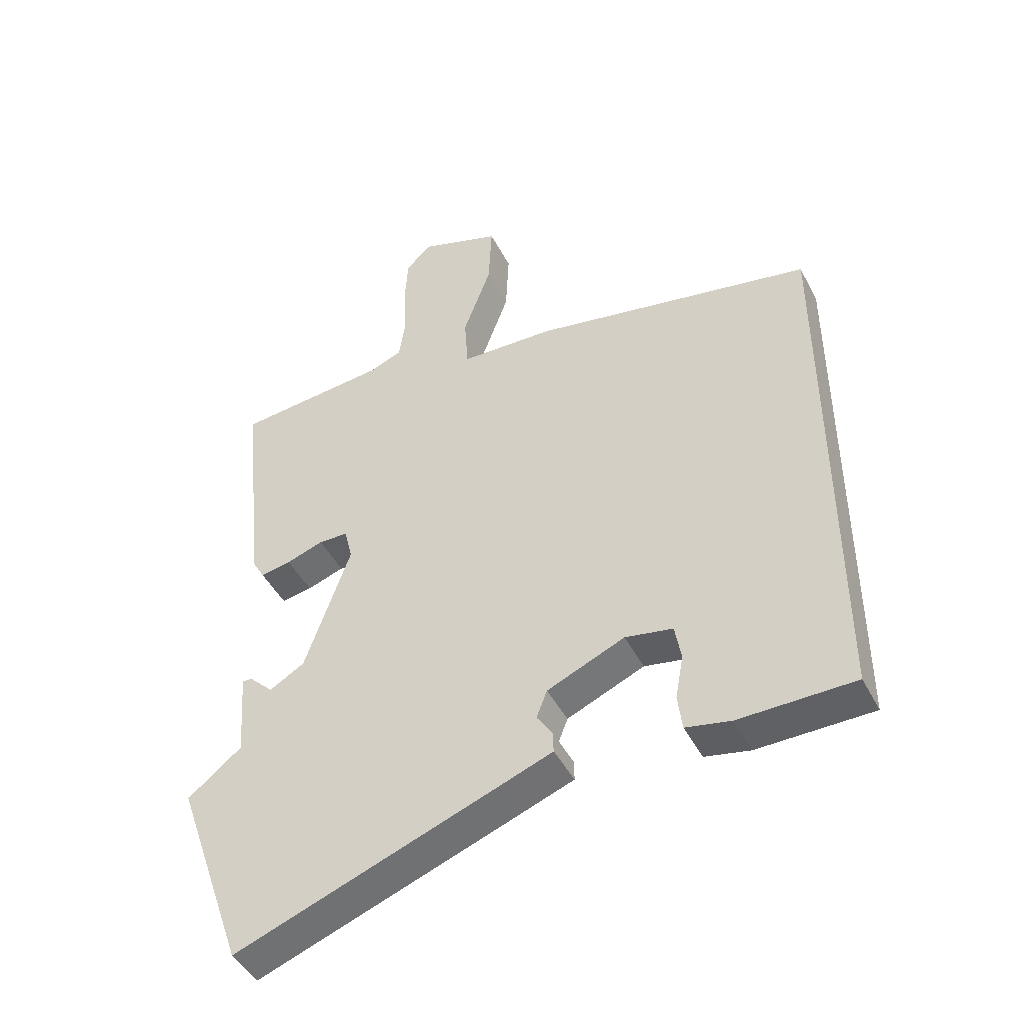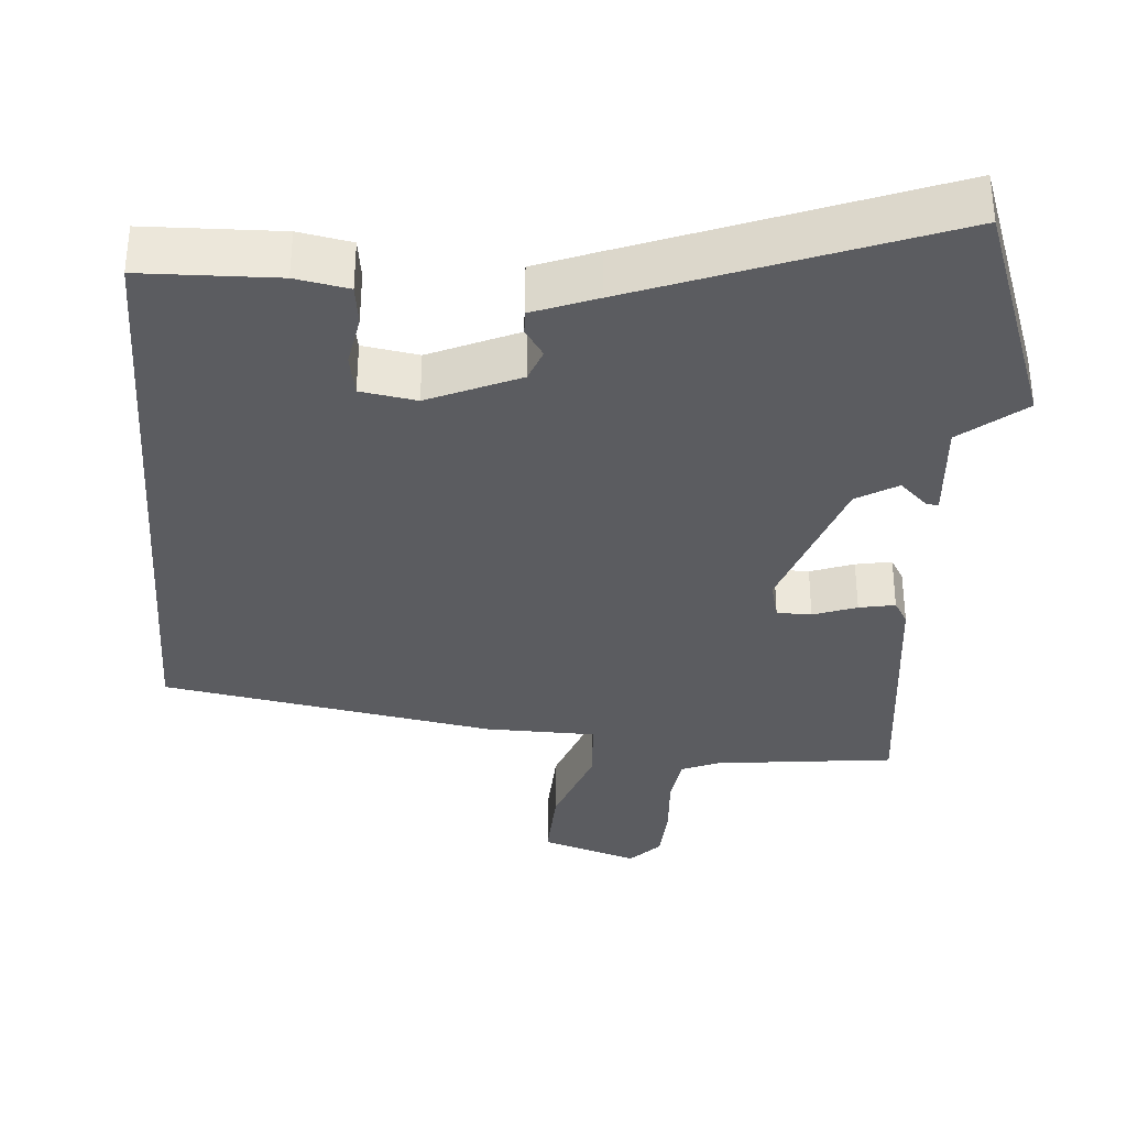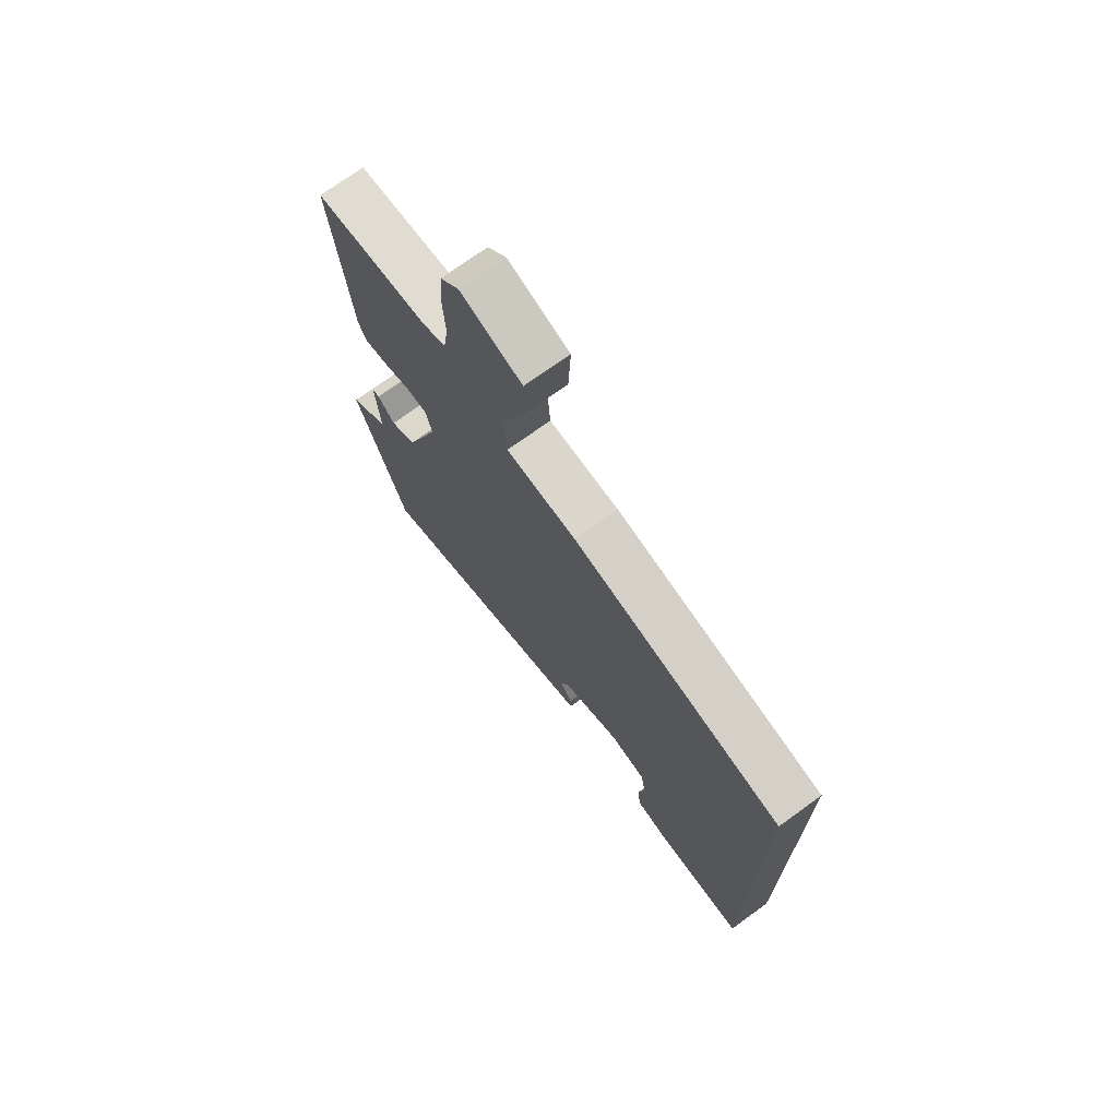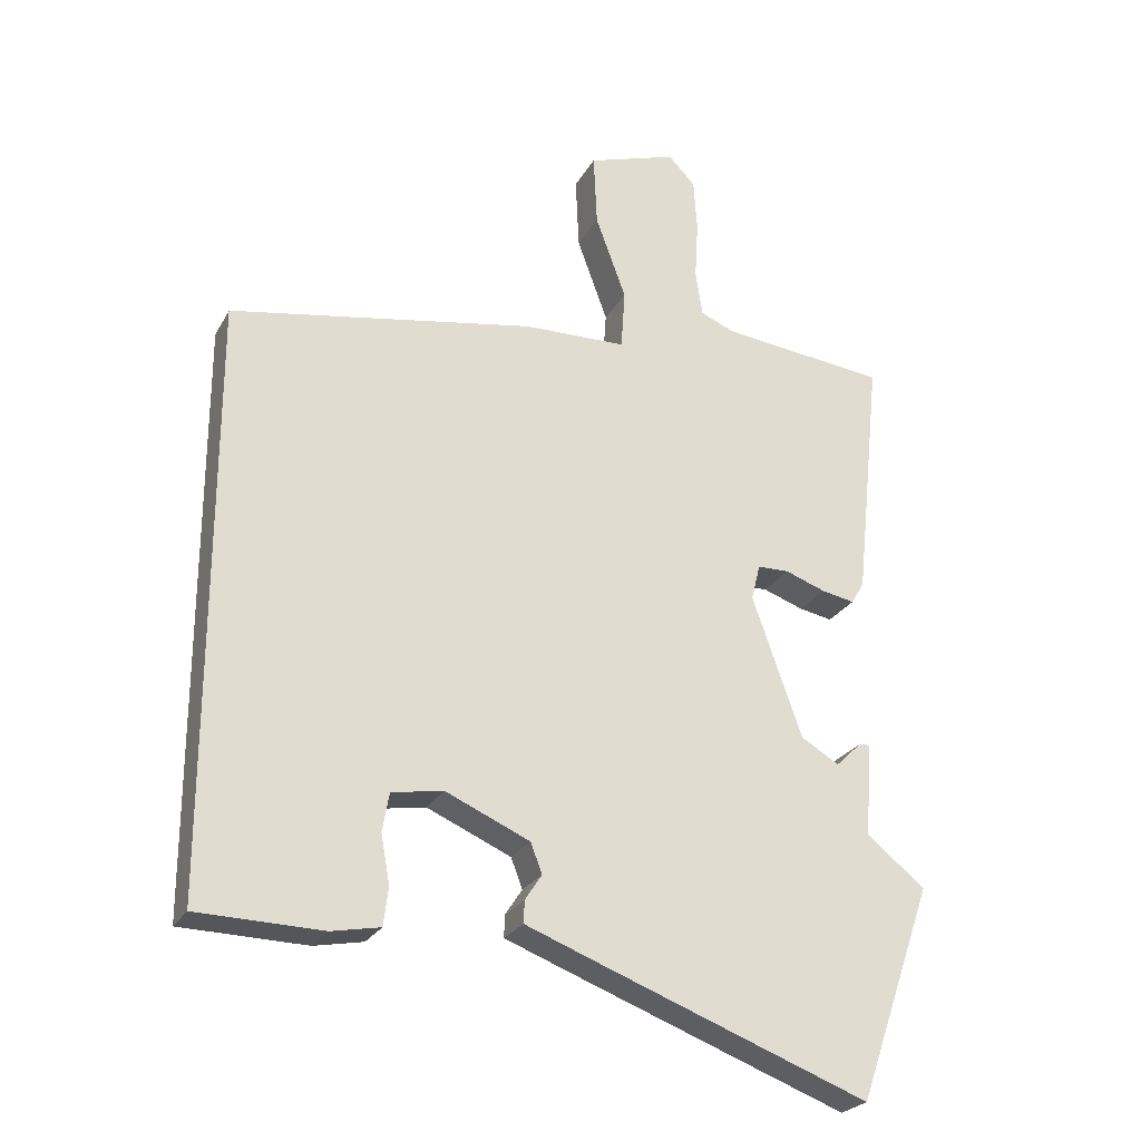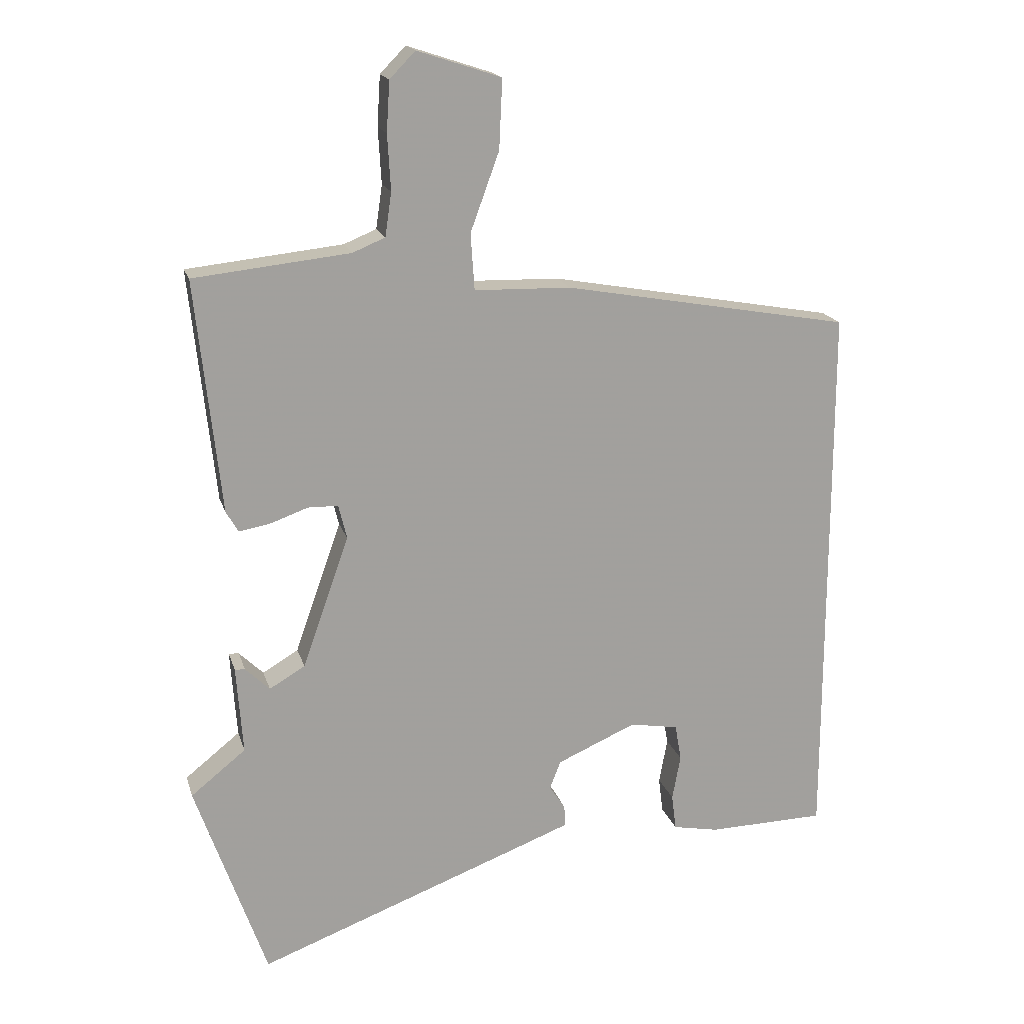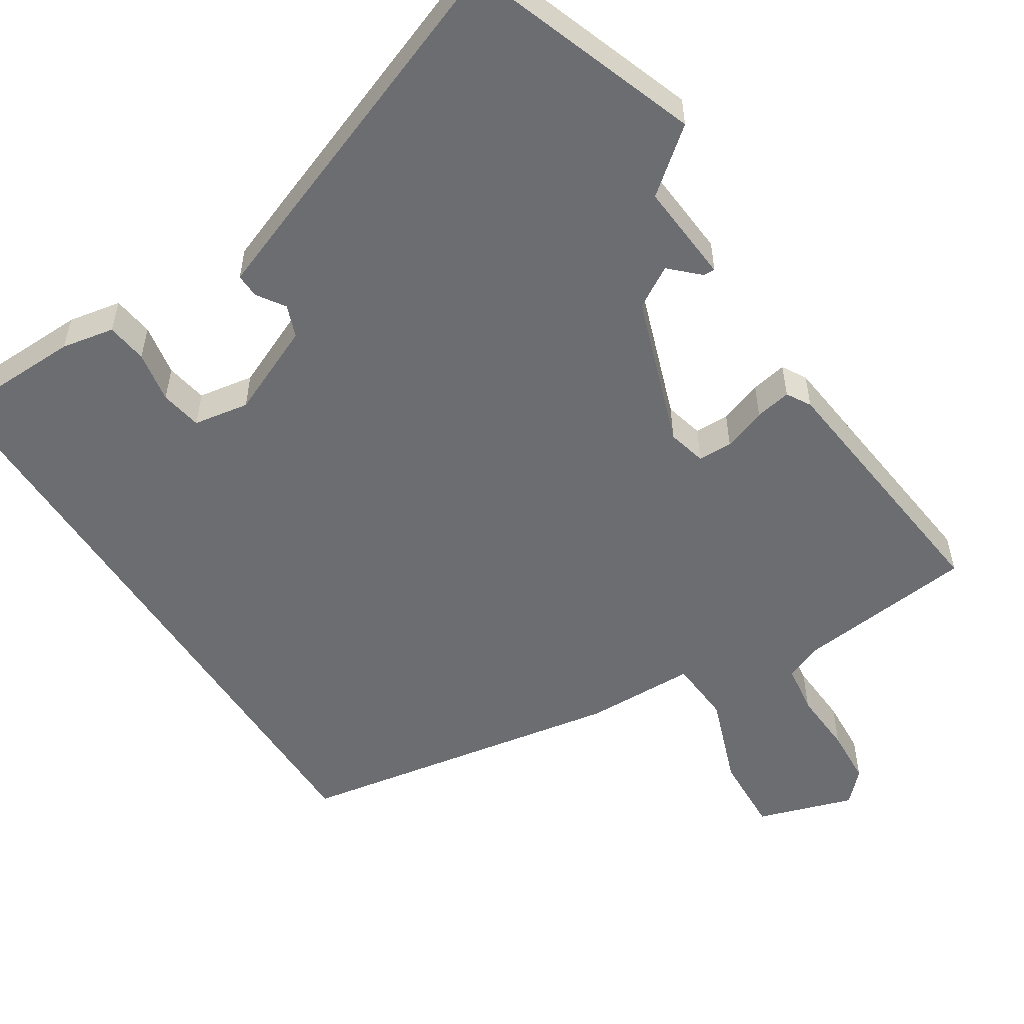
<metadata>
{"format":"obj","ext":"obj","renderer":"f3d","projection":"perspective","resolution":1024,"background":"white","views":[{"elev":-45.3,"azim":26.0,"up":"+Z"},{"elev":-34.9,"azim":176.0,"up":"+Y"},{"elev":72.6,"azim":54.1,"up":"+Z"},{"elev":-25.3,"azim":156.8,"up":"+Z"},{"elev":17.9,"azim":-14.7,"up":"+Z"},{"elev":-54.0,"azim":-147.2,"up":"+Y"}]}
</metadata>
<code>
v -0.455 0.07 -0.628
v -0.566 0.07 -0.312
v -0.48 0.07 -0.243
v -0.49 0.07 -0.105
v -0.474 0.07 -0.106
v -0.436 0.07 -0.143
v -0.38 0.07 -0.11
v -0.307 0.07 0.097
v -0.32 0.07 0.15
v -0.367 0.07 0.151
v -0.426 0.07 0.13
v -0.475 0.07 0.121
v -0.494 0.07 0.154
v -0.533 0.07 0.518
v -0.289 0.07 0.544
v -0.238 0.07 0.565
v -0.228 0.07 0.633
v -0.233 0.07 0.72
v -0.228 0.07 0.798
v -0.188 0.07 0.839
v -0.057 0.07 0.796
v -0.062 0.07 0.688
v -0.107 0.07 0.565
v -0.101 0.07 0.477
v 0.05 0.07 0.473
v 0.5 0.07 0.392
v 0.5 0.07 -0.477
v 0.316 0.07 -0.481
v 0.244 0.07 -0.467
v 0.237 0.07 -0.411
v 0.25 0.07 -0.34
v 0.24 0.07 -0.283
v 0.164 0.07 -0.27
v 0.04 0.07 -0.324
v 0.023 0.07 -0.368
v 0.048 0.07 -0.406
v 0.049 0.07 -0.439
v -0.038 0.07 -0.472
v -0.455 0 -0.628
v -0.566 0 -0.312
v -0.48 0 -0.243
v -0.49 0 -0.105
v -0.474 0 -0.106
v -0.436 0 -0.143
v -0.38 0 -0.11
v -0.307 0 0.097
v -0.32 0 0.15
v -0.367 0 0.151
v -0.426 0 0.13
v -0.475 0 0.121
v -0.494 0 0.154
v -0.533 0 0.518
v -0.289 0 0.544
v -0.238 0 0.565
v -0.228 0 0.633
v -0.233 0 0.72
v -0.228 0 0.798
v -0.188 0 0.839
v -0.057 0 0.796
v -0.062 0 0.688
v -0.107 0 0.565
v -0.101 0 0.477
v 0.05 0 0.473
v 0.5 0 0.392
v 0.5 0 -0.477
v 0.316 0 -0.481
v 0.244 0 -0.467
v 0.237 0 -0.411
v 0.25 0 -0.34
v 0.24 0 -0.283
v 0.164 0 -0.27
v 0.04 0 -0.324
v 0.023 0 -0.368
v 0.048 0 -0.406
v 0.049 0 -0.439
v -0.038 0 -0.472
f 35 36 37 38
f 34 35 38 1
f 28 29 30 31
f 28 31 32
f 27 28 32
f 24 25 26 27
f 24 27 32
f 20 21 22 23
f 20 23 24
f 17 18 19 20
f 16 17 20 24
f 15 16 24 32
f 10 11 12 13
f 9 10 13 14
f 3 4 5 6
f 3 6 7
f 34 1 2 3
f 33 34 3 7
f 9 14 15 32
f 8 9 32 33
f 7 8 33
f 76 75 74 73
f 39 76 73 72
f 69 68 67 66
f 70 69 66
f 70 66 65
f 65 64 63 62
f 70 65 62
f 61 60 59 58
f 62 61 58
f 58 57 56 55
f 62 58 55 54
f 70 62 54 53
f 51 50 49 48
f 52 51 48 47
f 44 43 42 41
f 45 44 41
f 41 40 39 72
f 45 41 72 71
f 70 53 52 47
f 71 70 47 46
f 71 46 45
f 1 39 40 2
f 2 40 41 3
f 3 41 42 4
f 4 42 43 5
f 5 43 44 6
f 6 44 45 7
f 7 45 46 8
f 8 46 47 9
f 9 47 48 10
f 10 48 49 11
f 11 49 50 12
f 12 50 51 13
f 13 51 52 14
f 14 52 53 15
f 15 53 54 16
f 16 54 55 17
f 17 55 56 18
f 18 56 57 19
f 19 57 58 20
f 20 58 59 21
f 21 59 60 22
f 22 60 61 23
f 23 61 62 24
f 24 62 63 25
f 25 63 64 26
f 26 64 65 27
f 27 65 66 28
f 28 66 67 29
f 29 67 68 30
f 30 68 69 31
f 31 69 70 32
f 32 70 71 33
f 33 71 72 34
f 34 72 73 35
f 35 73 74 36
f 36 74 75 37
f 37 75 76 38
f 38 76 39 1

</code>
